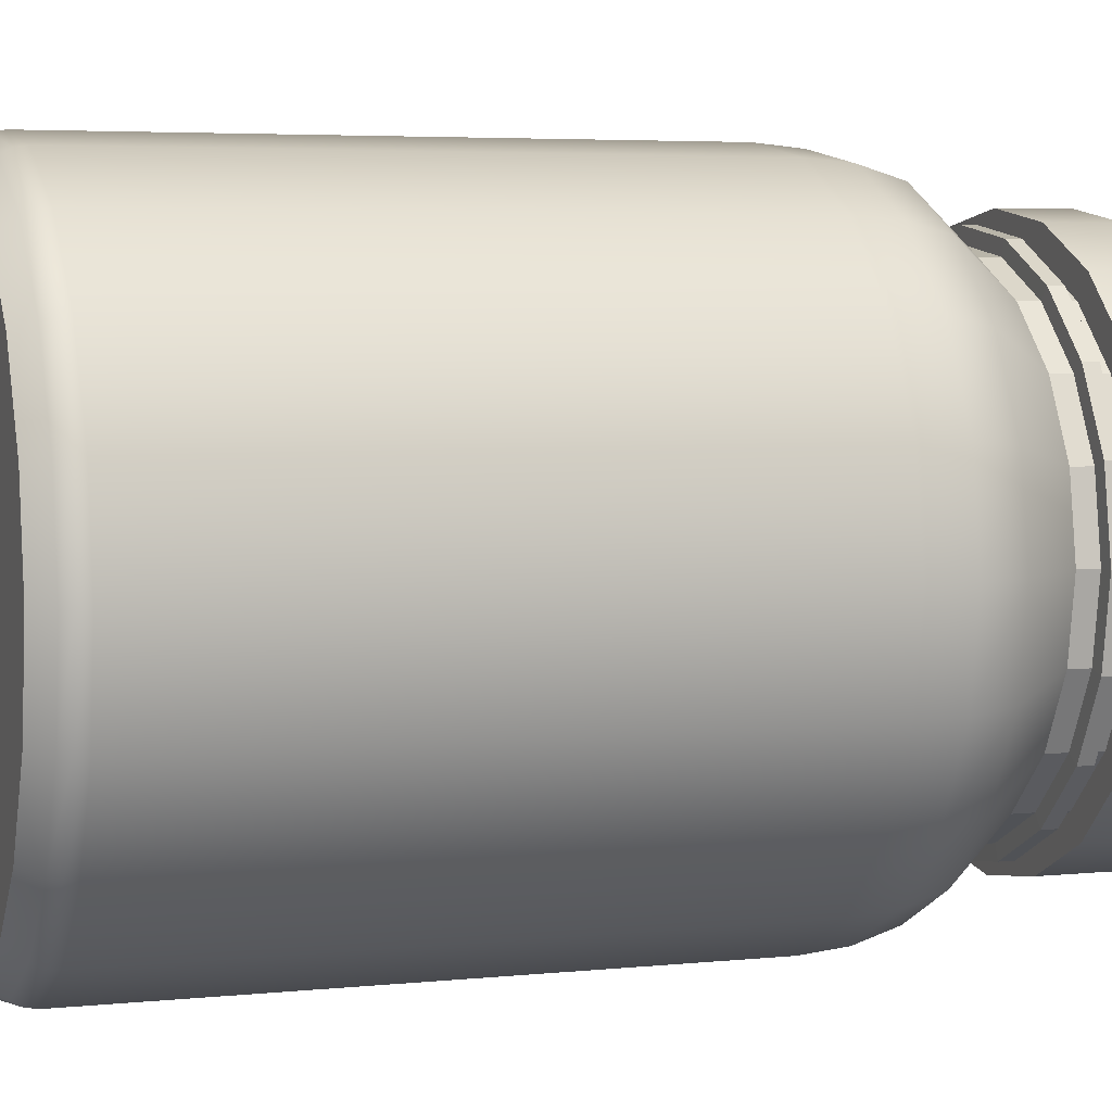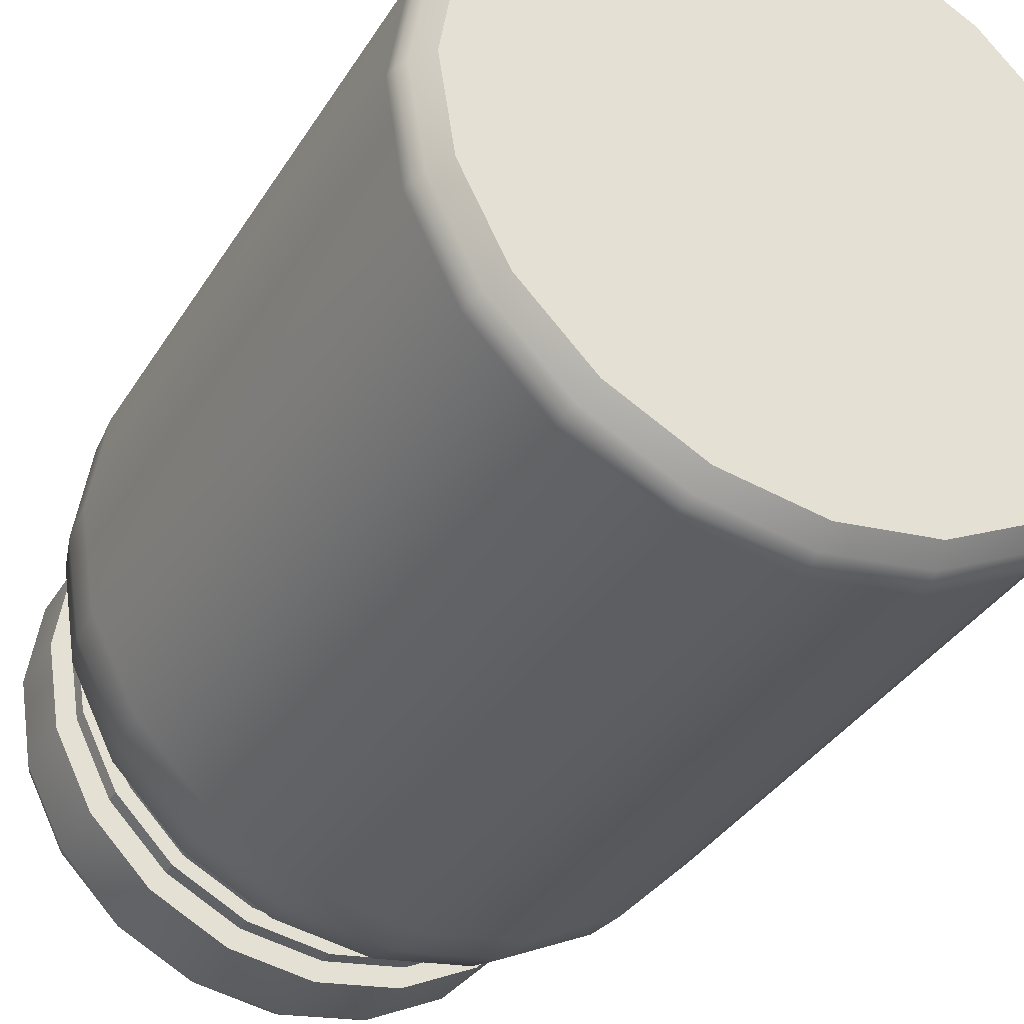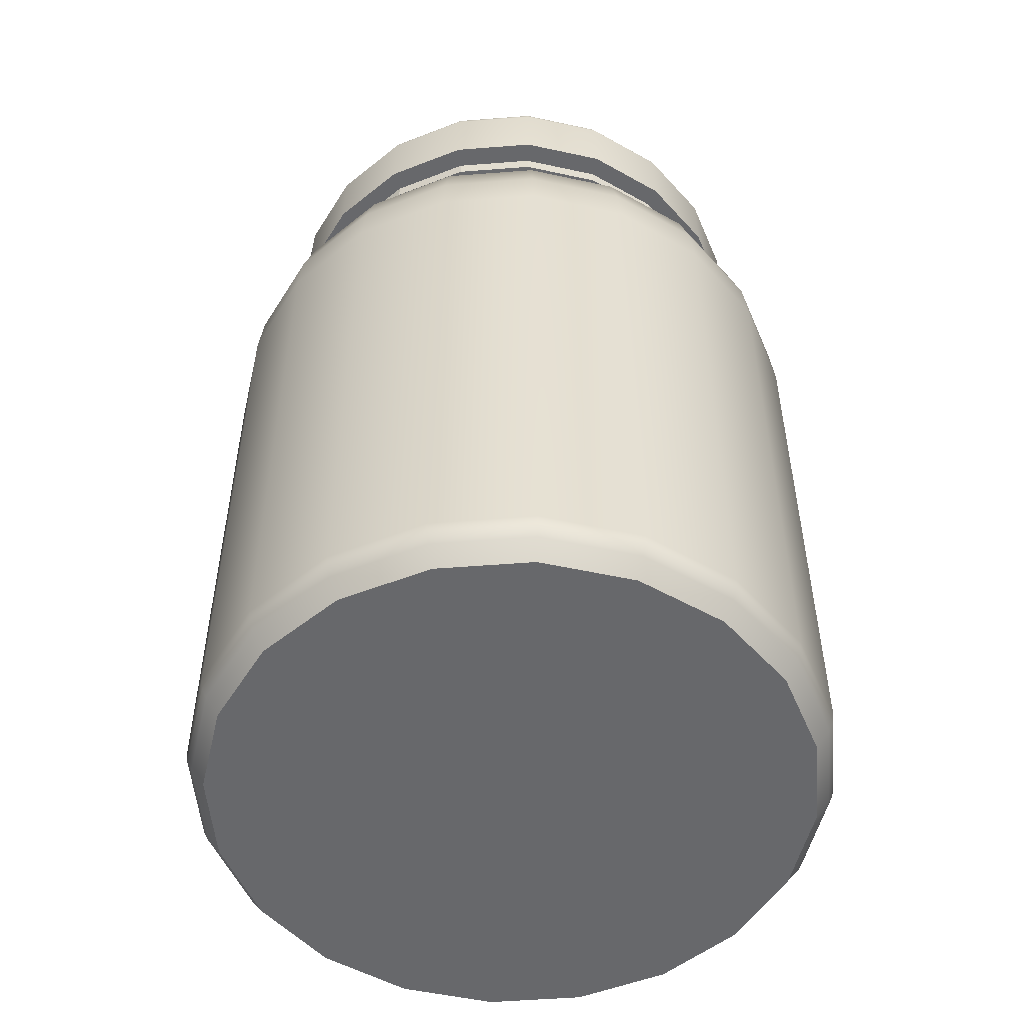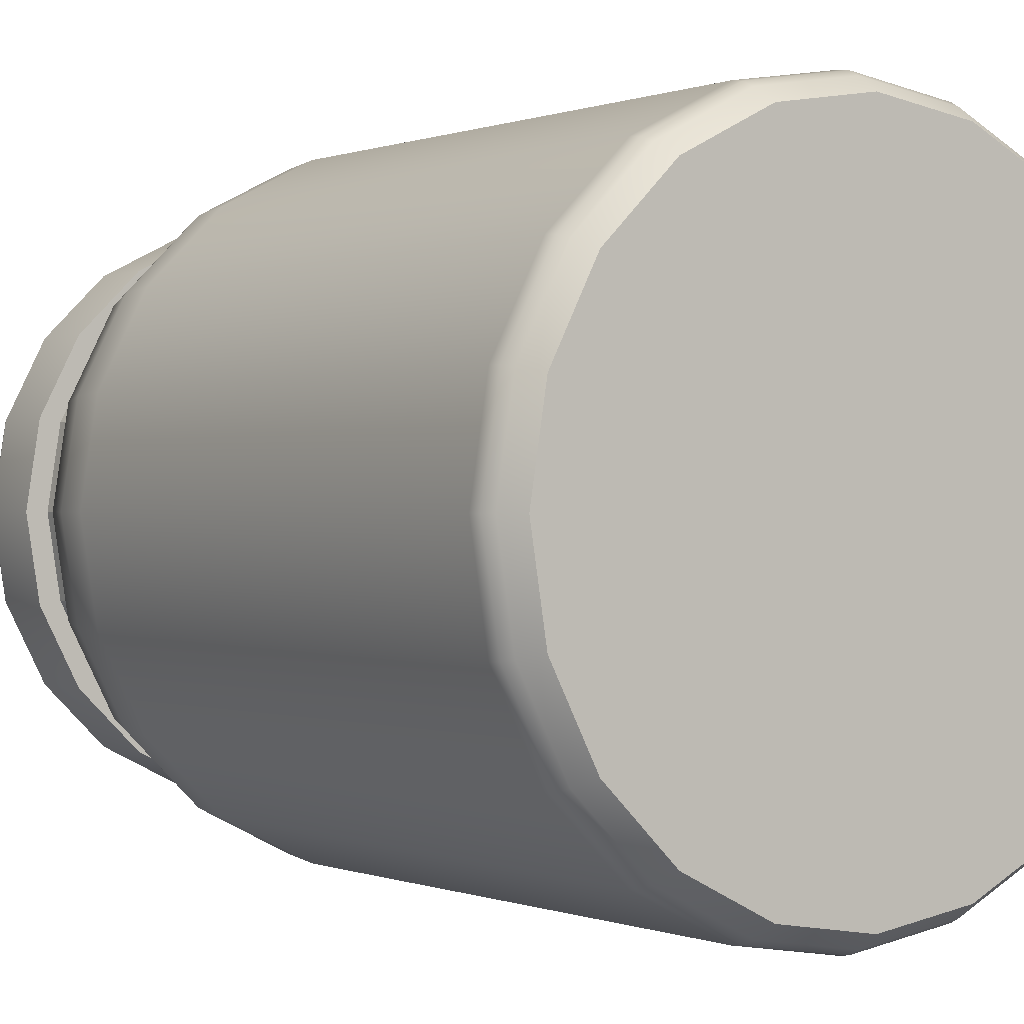
<metadata>
{"format":"obj","ext":"obj","renderer":"f3d","projection":"perspective","resolution":1024,"background":"white","views":[{"elev":4.5,"azim":71.2,"up":"+Z"},{"elev":-35.6,"azim":-27.7,"up":"+Z"},{"elev":-52.4,"azim":85.8,"up":"+Y"},{"elev":0.1,"azim":-34.2,"up":"+Z"}]}
</metadata>
<code>
g default
v 6.237 4.279 -2.027
v 5.306 4.279 -3.855
v 0 4.279 0
v 3.855 4.279 -5.306
v 2.027 4.279 -6.237
v 0 4.279 -6.558
v -2.027 4.279 -6.237
v -3.855 4.279 -5.306
v -5.306 4.279 -3.855
v -6.237 4.279 -2.027
v -6.558 4.279 0
v -6.237 4.279 2.027
v -5.306 4.279 3.855
v -3.855 4.279 5.306
v -2.027 4.279 6.237
v -0 4.279 6.558
v 2.027 4.279 6.237
v 3.855 4.279 5.306
v 5.306 4.279 3.855
v 6.237 4.279 2.027
v 6.558 4.279 0
v 5.048 21.38 -1.64
v 4.294 21.38 -3.12
v 3.12 21.38 -4.294
v 1.64 21.38 -5.048
v -0 21.38 -5.308
v -1.64 21.38 -5.048
v -3.12 21.38 -4.294
v -4.294 21.38 -3.12
v -5.048 21.38 -1.64
v -5.308 21.38 -0
v -5.048 21.38 1.64
v -4.294 21.38 3.12
v -3.12 21.38 4.294
v -1.64 21.38 5.048
v -0 21.38 5.308
v 1.64 21.38 5.048
v 3.12 21.38 4.294
v 4.294 21.38 3.12
v 5.048 21.38 1.64
v 5.308 21.38 -0
v 6.662 17.9 -2.165
v 6.569 18.9 -2.134
v 6.293 19.87 -2.045
v 5.667 17.9 -4.118
v 5.588 18.9 -4.06
v 5.353 19.87 -3.889
v 4.118 17.9 -5.667
v 4.06 18.9 -5.588
v 3.889 19.87 -5.353
v 2.165 17.9 -6.662
v 2.134 18.9 -6.569
v 2.045 19.87 -6.293
v 0 17.9 -7.005
v 0 18.9 -6.907
v 0 19.87 -6.617
v -2.165 17.9 -6.662
v -2.134 18.9 -6.569
v -2.045 19.87 -6.293
v -4.118 17.9 -5.667
v -4.06 18.9 -5.588
v -3.889 19.87 -5.353
v -5.667 17.9 -4.118
v -5.588 18.9 -4.06
v -5.353 19.87 -3.889
v -6.662 17.9 -2.165
v -6.569 18.9 -2.134
v -6.293 19.87 -2.045
v -7.005 17.9 0
v -6.907 18.9 0
v -6.617 19.87 0
v -6.662 17.9 2.165
v -6.569 18.9 2.134
v -6.293 19.87 2.045
v -5.667 17.9 4.118
v -5.588 18.9 4.06
v -5.353 19.87 3.889
v -4.118 17.9 5.667
v -4.06 18.9 5.588
v -3.889 19.87 5.353
v -2.165 17.9 6.662
v -2.134 18.9 6.569
v -2.045 19.87 6.293
v -0 17.9 7.005
v -0 18.9 6.907
v -0 19.87 6.617
v 2.165 17.9 6.662
v 2.134 18.9 6.569
v 2.045 19.87 6.293
v 4.118 17.9 5.667
v 4.06 18.9 5.588
v 3.889 19.87 5.353
v 5.667 17.9 4.118
v 5.588 18.9 4.06
v 5.353 19.87 3.889
v 6.662 17.9 2.165
v 6.569 18.9 2.134
v 6.293 19.87 2.045
v 7.005 17.9 0
v 6.907 18.9 0
v 6.617 19.87 0
v 6.518 4.697 -2.118
v 6.626 4.923 -2.153
v 6.662 5.173 -2.165
v 5.545 4.697 -4.028
v 5.636 4.923 -4.095
v 5.667 5.173 -4.118
v 4.028 4.697 -5.545
v 4.095 4.923 -5.636
v 4.118 5.173 -5.667
v 2.118 4.697 -6.518
v 2.153 4.923 -6.626
v 2.165 5.173 -6.662
v 0 4.697 -6.854
v 0 4.923 -6.966
v 0 5.173 -7.005
v -2.118 4.697 -6.518
v -2.153 4.923 -6.626
v -2.165 5.173 -6.662
v -4.028 4.697 -5.545
v -4.095 4.923 -5.636
v -4.118 5.173 -5.667
v -5.545 4.697 -4.028
v -5.636 4.923 -4.095
v -5.667 5.173 -4.118
v -6.518 4.697 -2.118
v -6.626 4.923 -2.153
v -6.662 5.173 -2.165
v -6.854 4.697 0
v -6.966 4.923 0
v -7.005 5.173 0
v -6.518 4.697 2.118
v -6.626 4.923 2.153
v -6.662 5.173 2.165
v -5.545 4.697 4.028
v -5.636 4.923 4.095
v -5.667 5.173 4.118
v -4.028 4.697 5.545
v -4.095 4.923 5.636
v -4.118 5.173 5.667
v -2.118 4.697 6.518
v -2.153 4.923 6.626
v -2.165 5.173 6.662
v -0 4.697 6.854
v -0 4.923 6.966
v -0 5.173 7.005
v 2.118 4.697 6.518
v 2.153 4.923 6.626
v 2.165 5.173 6.662
v 4.028 4.697 5.545
v 4.095 4.923 5.636
v 4.118 5.173 5.667
v 5.545 4.697 4.028
v 5.636 4.923 4.095
v 5.667 5.173 4.118
v 6.518 4.697 2.118
v 6.626 4.923 2.153
v 6.662 5.173 2.165
v 6.854 4.697 0
v 6.966 4.923 0
v 7.005 5.173 0
v 5.048 21.83 -1.64
v 4.294 21.83 -3.12
v 3.12 21.83 -4.294
v 1.64 21.83 -5.048
v -0 21.83 -5.308
v -1.64 21.83 -5.048
v -3.12 21.83 -4.294
v -4.294 21.83 -3.12
v -5.048 21.83 -1.64
v -5.308 21.83 -0
v -5.048 21.83 1.64
v -4.294 21.83 3.12
v -3.12 21.83 4.294
v -1.64 21.83 5.048
v -0 21.83 5.308
v 1.64 21.83 5.048
v 3.12 21.83 4.294
v 4.294 21.83 3.12
v 5.048 21.83 1.64
v 5.308 21.83 -0
v 5.359 21.84 -1.741
v 4.559 21.84 -3.312
v 3.312 21.84 -4.559
v 1.741 21.84 -5.359
v -0 21.84 -5.635
v -1.741 21.84 -5.359
v -3.312 21.84 -4.559
v -4.559 21.84 -3.312
v -5.359 21.84 -1.741
v -5.635 21.84 -0
v -5.359 21.84 1.741
v -4.559 21.84 3.312
v -3.312 21.84 4.559
v -1.741 21.84 5.359
v -0 21.84 5.635
v 1.741 21.84 5.359
v 3.312 21.84 4.559
v 4.559 21.84 3.312
v 5.359 21.84 1.741
v 5.635 21.84 -0
v 5.359 22.17 -1.741
v 4.559 22.17 -3.312
v 3.312 22.17 -4.559
v 1.741 22.17 -5.359
v -0 22.17 -5.635
v -1.741 22.17 -5.359
v -3.312 22.17 -4.559
v -4.559 22.17 -3.312
v -5.359 22.17 -1.741
v -5.635 22.17 -0
v -5.359 22.17 1.741
v -4.559 22.17 3.312
v -3.312 22.17 4.559
v -1.741 22.17 5.359
v -0 22.17 5.635
v 1.741 22.17 5.359
v 3.312 22.17 4.559
v 4.559 22.17 3.312
v 5.359 22.17 1.741
v 5.635 22.17 -0
v 5.05 22.17 -1.641
v 4.295 22.17 -3.121
v 3.121 22.17 -4.295
v 1.641 22.17 -5.05
v -0 22.17 -5.31
v -1.641 22.17 -5.05
v -3.121 22.17 -4.295
v -4.295 22.17 -3.121
v -5.05 22.17 -1.641
v -5.31 22.17 -0
v -5.05 22.17 1.641
v -4.295 22.17 3.121
v -3.121 22.17 4.295
v -1.641 22.17 5.05
v -0 22.17 5.31
v 1.641 22.17 5.05
v 3.121 22.17 4.295
v 4.295 22.17 3.121
v 5.05 22.17 1.641
v 5.31 22.17 -0
v 5.05 22.6 -1.641
v 4.295 22.6 -3.121
v 3.121 22.6 -4.295
v 1.641 22.6 -5.05
v -0 22.6 -5.31
v -1.641 22.6 -5.05
v -3.121 22.6 -4.295
v -4.295 22.6 -3.121
v -5.05 22.6 -1.641
v -5.31 22.6 -0
v -5.05 22.6 1.641
v -4.295 22.6 3.121
v -3.121 22.6 4.295
v -1.641 22.6 5.05
v -0 22.6 5.31
v 1.641 22.6 5.05
v 3.121 22.6 4.295
v 4.295 22.6 3.121
v 5.05 22.6 1.641
v 5.31 22.6 -0
v -1e-06 22.6 -1e-06
g jar1 Jar
f 2 1 3
f 4 2 3
f 5 4 3
f 6 5 3
f 7 6 3
f 8 7 3
f 9 8 3
f 10 9 3
f 11 10 3
f 12 11 3
f 13 12 3
f 14 13 3
f 15 14 3
f 16 15 3
f 17 16 3
f 18 17 3
f 19 18 3
f 20 19 3
f 21 20 3
f 1 21 3
f 44 47 23 22
f 47 50 24 23
f 50 53 25 24
f 53 56 26 25
f 56 59 27 26
f 59 62 28 27
f 62 65 29 28
f 65 68 30 29
f 68 71 31 30
f 71 74 32 31
f 74 77 33 32
f 77 80 34 33
f 80 83 35 34
f 83 86 36 35
f 86 89 37 36
f 89 92 38 37
f 92 95 39 38
f 95 98 40 39
f 98 101 41 40
f 101 44 22 41
f 42 43 100 99
f 43 44 101 100
f 44 43 46 47
f 43 42 45 46
f 47 46 49 50
f 46 45 48 49
f 50 49 52 53
f 49 48 51 52
f 53 52 55 56
f 52 51 54 55
f 56 55 58 59
f 55 54 57 58
f 59 58 61 62
f 58 57 60 61
f 62 61 64 65
f 61 60 63 64
f 65 64 67 68
f 64 63 66 67
f 68 67 70 71
f 67 66 69 70
f 71 70 73 74
f 70 69 72 73
f 74 73 76 77
f 73 72 75 76
f 77 76 79 80
f 76 75 78 79
f 80 79 82 83
f 79 78 81 82
f 83 82 85 86
f 82 81 84 85
f 86 85 88 89
f 85 84 87 88
f 89 88 91 92
f 88 87 90 91
f 92 91 94 95
f 91 90 93 94
f 95 94 97 98
f 94 93 96 97
f 98 97 100 101
f 97 96 99 100
f 105 102 1 2
f 108 105 2 4
f 111 108 4 5
f 114 111 5 6
f 117 114 6 7
f 120 117 7 8
f 123 120 8 9
f 126 123 9 10
f 129 126 10 11
f 132 129 11 12
f 135 132 12 13
f 138 135 13 14
f 141 138 14 15
f 144 141 15 16
f 147 144 16 17
f 150 147 17 18
f 153 150 18 19
f 156 153 19 20
f 159 156 20 21
f 102 159 21 1
f 104 107 45 42
f 107 110 48 45
f 110 113 51 48
f 113 116 54 51
f 116 119 57 54
f 119 122 60 57
f 122 125 63 60
f 125 128 66 63
f 128 131 69 66
f 131 134 72 69
f 134 137 75 72
f 137 140 78 75
f 140 143 81 78
f 143 146 84 81
f 146 149 87 84
f 149 152 90 87
f 152 155 93 90
f 155 158 96 93
f 158 161 99 96
f 161 104 42 99
f 102 103 160 159
f 103 104 161 160
f 104 103 106 107
f 103 102 105 106
f 107 106 109 110
f 106 105 108 109
f 110 109 112 113
f 109 108 111 112
f 113 112 115 116
f 112 111 114 115
f 116 115 118 119
f 115 114 117 118
f 119 118 121 122
f 118 117 120 121
f 122 121 124 125
f 121 120 123 124
f 125 124 127 128
f 124 123 126 127
f 128 127 130 131
f 127 126 129 130
f 131 130 133 134
f 130 129 132 133
f 134 133 136 137
f 133 132 135 136
f 137 136 139 140
f 136 135 138 139
f 140 139 142 143
f 139 138 141 142
f 143 142 145 146
f 142 141 144 145
f 146 145 148 149
f 145 144 147 148
f 149 148 151 152
f 148 147 150 151
f 152 151 154 155
f 151 150 153 154
f 155 154 157 158
f 154 153 156 157
f 158 157 160 161
f 157 156 159 160
f 22 23 163 162
f 23 24 164 163
f 24 25 165 164
f 25 26 166 165
f 26 27 167 166
f 27 28 168 167
f 28 29 169 168
f 29 30 170 169
f 30 31 171 170
f 31 32 172 171
f 32 33 173 172
f 33 34 174 173
f 34 35 175 174
f 35 36 176 175
f 36 37 177 176
f 37 38 178 177
f 38 39 179 178
f 39 40 180 179
f 40 41 181 180
f 41 22 162 181
f 162 163 183 182
f 163 164 184 183
f 164 165 185 184
f 165 166 186 185
f 166 167 187 186
f 167 168 188 187
f 168 169 189 188
f 169 170 190 189
f 170 171 191 190
f 171 172 192 191
f 172 173 193 192
f 173 174 194 193
f 174 175 195 194
f 175 176 196 195
f 176 177 197 196
f 177 178 198 197
f 178 179 199 198
f 179 180 200 199
f 180 181 201 200
f 181 162 182 201
f 182 183 203 202
f 183 184 204 203
f 184 185 205 204
f 185 186 206 205
f 186 187 207 206
f 187 188 208 207
f 188 189 209 208
f 189 190 210 209
f 190 191 211 210
f 191 192 212 211
f 192 193 213 212
f 193 194 214 213
f 194 195 215 214
f 195 196 216 215
f 196 197 217 216
f 197 198 218 217
f 198 199 219 218
f 199 200 220 219
f 200 201 221 220
f 201 182 202 221
f 202 203 223 222
f 203 204 224 223
f 204 205 225 224
f 205 206 226 225
f 206 207 227 226
f 207 208 228 227
f 208 209 229 228
f 209 210 230 229
f 210 211 231 230
f 211 212 232 231
f 212 213 233 232
f 213 214 234 233
f 214 215 235 234
f 215 216 236 235
f 216 217 237 236
f 217 218 238 237
f 218 219 239 238
f 219 220 240 239
f 220 221 241 240
f 221 202 222 241
f 222 223 243 242
f 223 224 244 243
f 224 225 245 244
f 225 226 246 245
f 226 227 247 246
f 227 228 248 247
f 228 229 249 248
f 229 230 250 249
f 230 231 251 250
f 231 232 252 251
f 232 233 253 252
f 233 234 254 253
f 234 235 255 254
f 235 236 256 255
f 236 237 257 256
f 237 238 258 257
f 238 239 259 258
f 239 240 260 259
f 240 241 261 260
f 241 222 242 261
f 251 262 250
f 262 247 248
f 254 262 253
f 243 262 242
f 258 262 257
f 262 246 247
f 257 262 256
f 262 245 246
f 256 262 255
f 262 244 245
f 255 262 254
f 243 244 262
f 253 262 252
f 242 262 261
f 252 262 251
f 260 262 259
f 261 262 260
f 249 262 248
f 250 262 249
f 259 262 258
g default
v 5.637 22.51 -1.832
v 4.796 22.51 -3.484
v 3.484 22.51 -4.796
v 1.832 22.51 -5.637
v 0 22.51 -5.928
v -1.832 22.51 -5.637
v -3.484 22.51 -4.796
v -4.796 22.51 -3.484
v -5.637 22.51 -1.832
v -5.928 22.51 0
v -5.637 22.51 1.832
v -4.796 22.51 3.484
v -3.484 22.51 4.796
v -1.832 22.51 5.637
v -0 22.51 5.928
v 1.832 22.51 5.637
v 3.484 22.51 4.796
v 4.796 22.51 3.484
v 5.637 22.51 1.832
v 5.928 22.51 0
v 0 22.51 0
v 0 24.46 0
v 5.637 24.07 -1.832
v 5.527 24.34 -1.796
v 5.262 24.46 -1.71
v 4.796 24.07 -3.484
v 4.702 24.34 -3.416
v 4.476 24.46 -3.252
v 3.484 24.07 -4.796
v 3.416 24.34 -4.702
v 3.252 24.46 -4.476
v 1.832 24.07 -5.637
v 1.796 24.34 -5.527
v 1.71 24.46 -5.262
v 0 24.07 -5.928
v 0 24.34 -5.812
v 0 24.46 -5.533
v -1.832 24.07 -5.637
v -1.796 24.34 -5.527
v -1.71 24.46 -5.262
v -3.484 24.07 -4.796
v -3.416 24.34 -4.702
v -3.252 24.46 -4.476
v -4.796 24.07 -3.484
v -4.702 24.34 -3.416
v -4.476 24.46 -3.252
v -5.637 24.07 -1.832
v -5.527 24.34 -1.796
v -5.262 24.46 -1.71
v -5.928 24.07 0
v -5.812 24.34 0
v -5.533 24.46 0
v -5.637 24.07 1.832
v -5.527 24.34 1.796
v -5.262 24.46 1.71
v -4.796 24.07 3.484
v -4.702 24.34 3.416
v -4.476 24.46 3.252
v -3.484 24.07 4.796
v -3.416 24.34 4.702
v -3.252 24.46 4.476
v -1.832 24.07 5.637
v -1.796 24.34 5.527
v -1.71 24.46 5.262
v -0 24.07 5.928
v -0 24.34 5.812
v -0 24.46 5.533
v 1.832 24.07 5.637
v 1.796 24.34 5.527
v 1.71 24.46 5.262
v 3.484 24.07 4.796
v 3.416 24.34 4.702
v 3.252 24.46 4.476
v 4.796 24.07 3.484
v 4.702 24.34 3.416
v 4.476 24.46 3.252
v 5.637 24.07 1.832
v 5.527 24.34 1.796
v 5.262 24.46 1.71
v 5.928 24.07 0
v 5.812 24.34 -0
v 5.533 24.46 -0
g Jar Lid1
f 264 263 283
f 265 264 283
f 266 265 283
f 267 266 283
f 268 267 283
f 269 268 283
f 270 269 283
f 271 270 283
f 272 271 283
f 273 272 283
f 274 273 283
f 275 274 283
f 276 275 283
f 277 276 283
f 278 277 283
f 279 278 283
f 280 279 283
f 281 280 283
f 282 281 283
f 263 282 283
f 263 264 288 285
f 264 265 291 288
f 265 266 294 291
f 266 267 297 294
f 267 268 300 297
f 268 269 303 300
f 269 270 306 303
f 270 271 309 306
f 271 272 312 309
f 272 273 315 312
f 273 274 318 315
f 274 275 321 318
f 275 276 324 321
f 276 277 327 324
f 277 278 330 327
f 278 279 333 330
f 279 280 336 333
f 280 281 339 336
f 281 282 342 339
f 282 263 285 342
f 287 290 284
f 290 293 284
f 293 296 284
f 296 299 284
f 299 302 284
f 302 305 284
f 305 308 284
f 308 311 284
f 311 314 284
f 314 317 284
f 317 320 284
f 320 323 284
f 323 326 284
f 326 329 284
f 329 332 284
f 332 335 284
f 335 338 284
f 338 341 284
f 341 344 284
f 344 287 284
f 285 286 343 342
f 286 287 344 343
f 287 286 289 290
f 286 285 288 289
f 290 289 292 293
f 289 288 291 292
f 293 292 295 296
f 292 291 294 295
f 296 295 298 299
f 295 294 297 298
f 299 298 301 302
f 298 297 300 301
f 302 301 304 305
f 301 300 303 304
f 305 304 307 308
f 304 303 306 307
f 308 307 310 311
f 307 306 309 310
f 311 310 313 314
f 310 309 312 313
f 314 313 316 317
f 313 312 315 316
f 317 316 319 320
f 316 315 318 319
f 320 319 322 323
f 319 318 321 322
f 323 322 325 326
f 322 321 324 325
f 326 325 328 329
f 325 324 327 328
f 329 328 331 332
f 328 327 330 331
f 332 331 334 335
f 331 330 333 334
f 335 334 337 338
f 334 333 336 337
f 338 337 340 341
f 337 336 339 340
f 341 340 343 344
f 340 339 342 343

</code>
